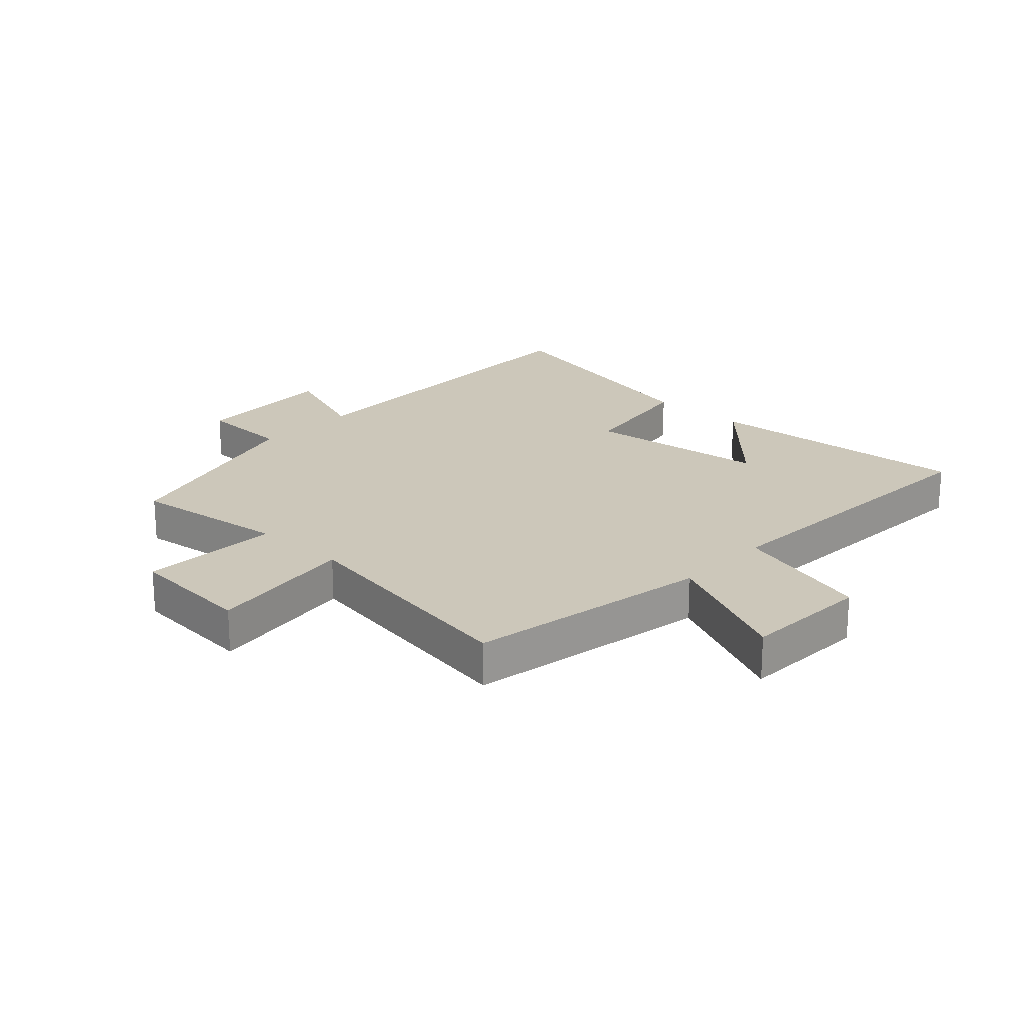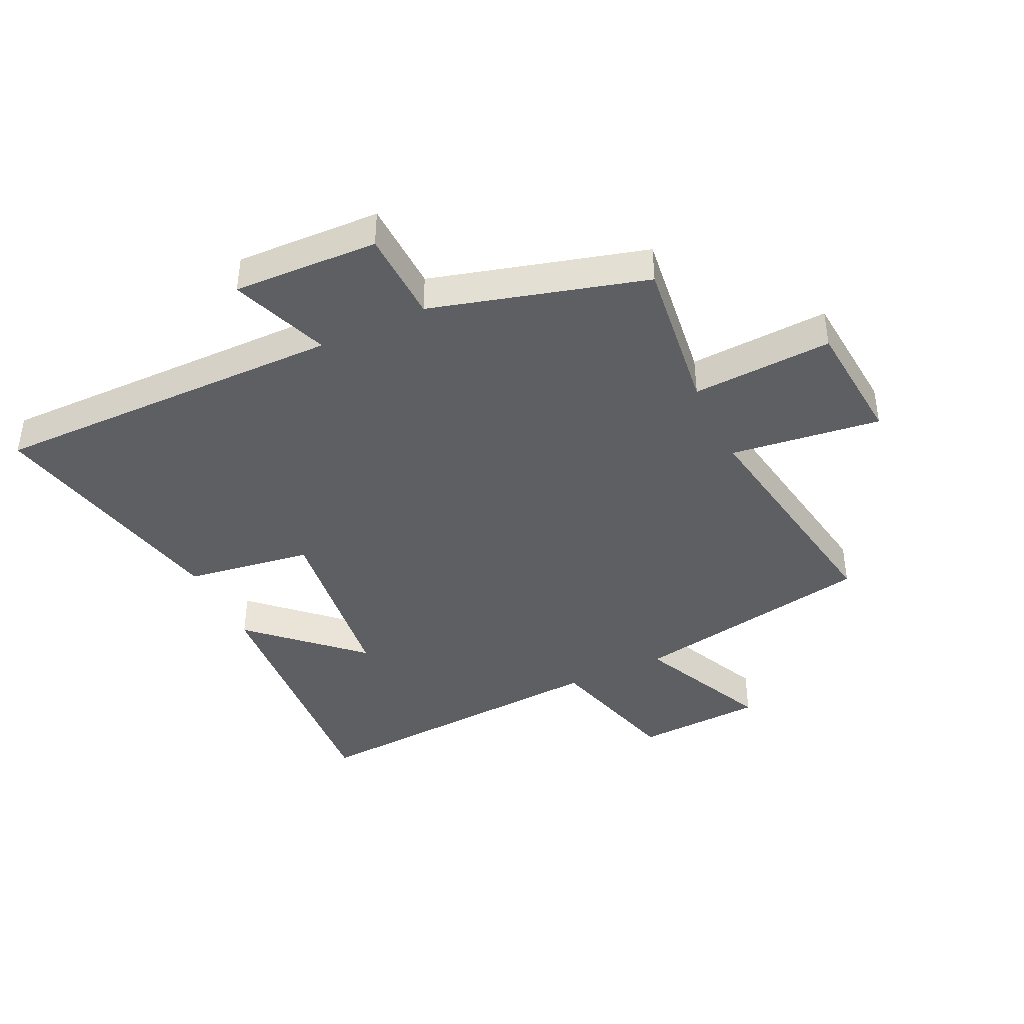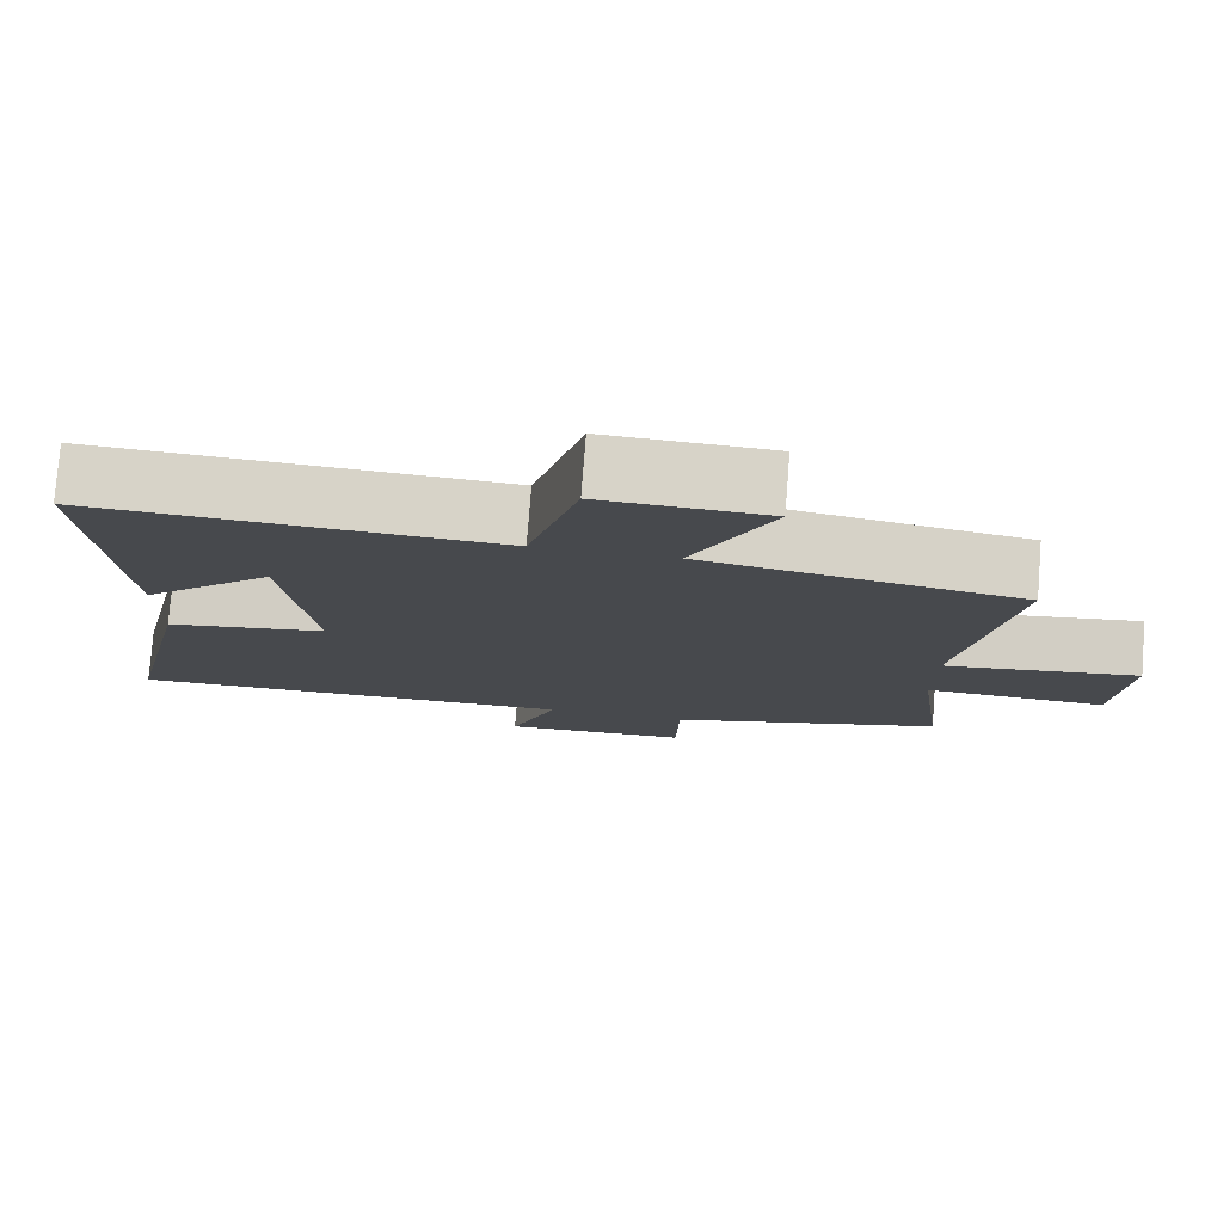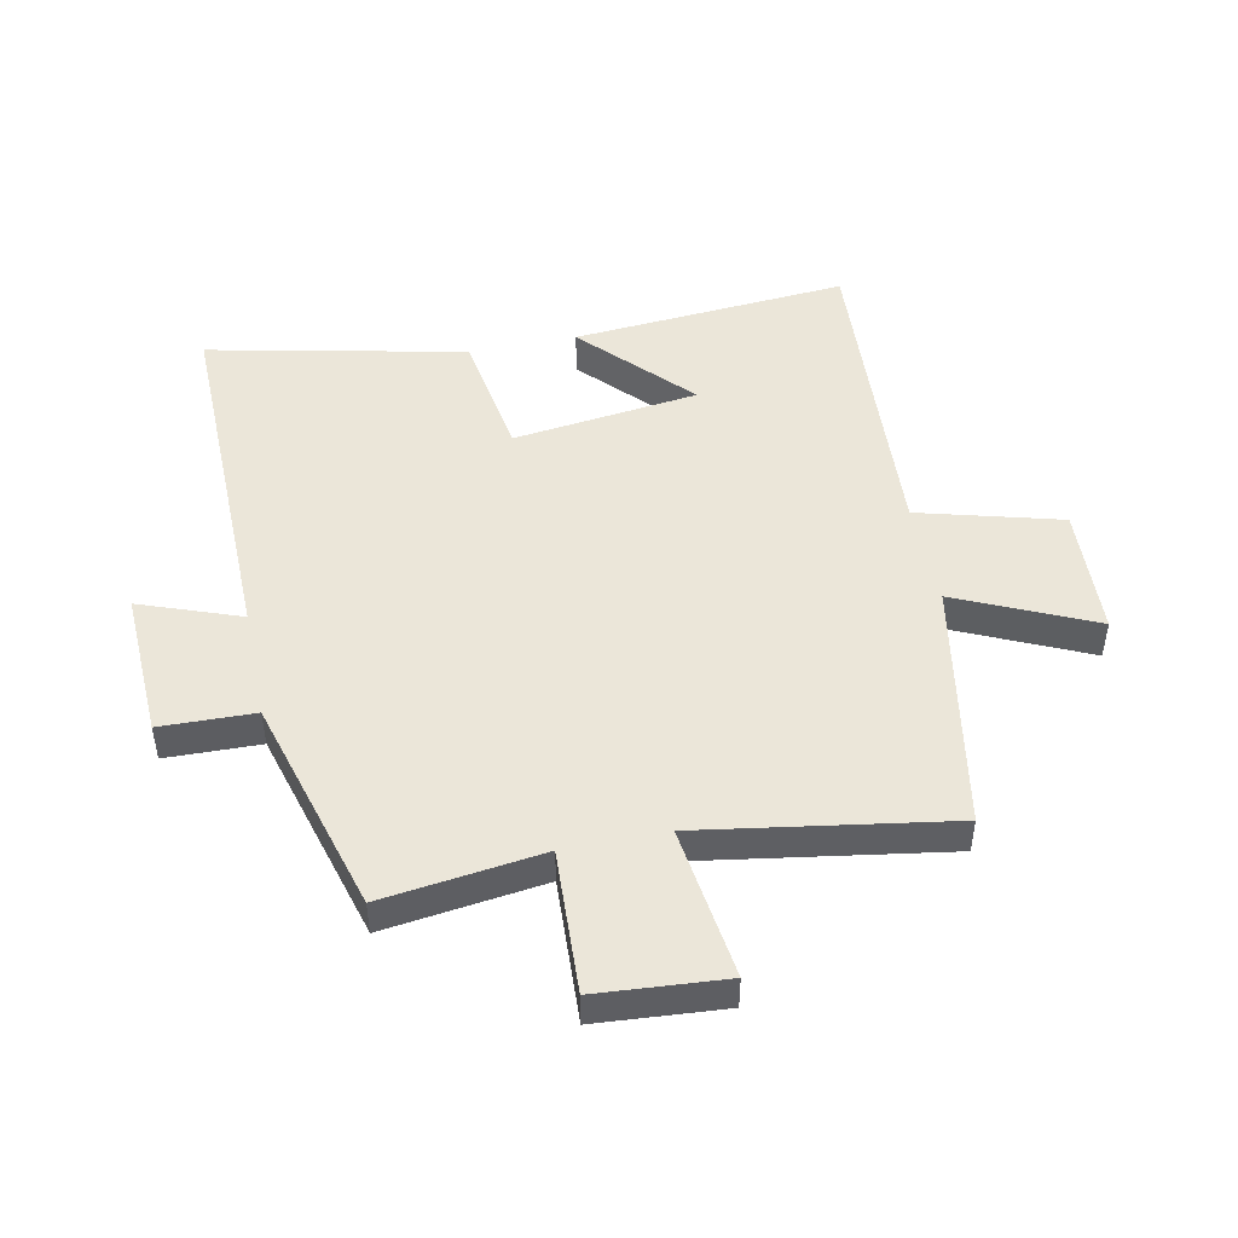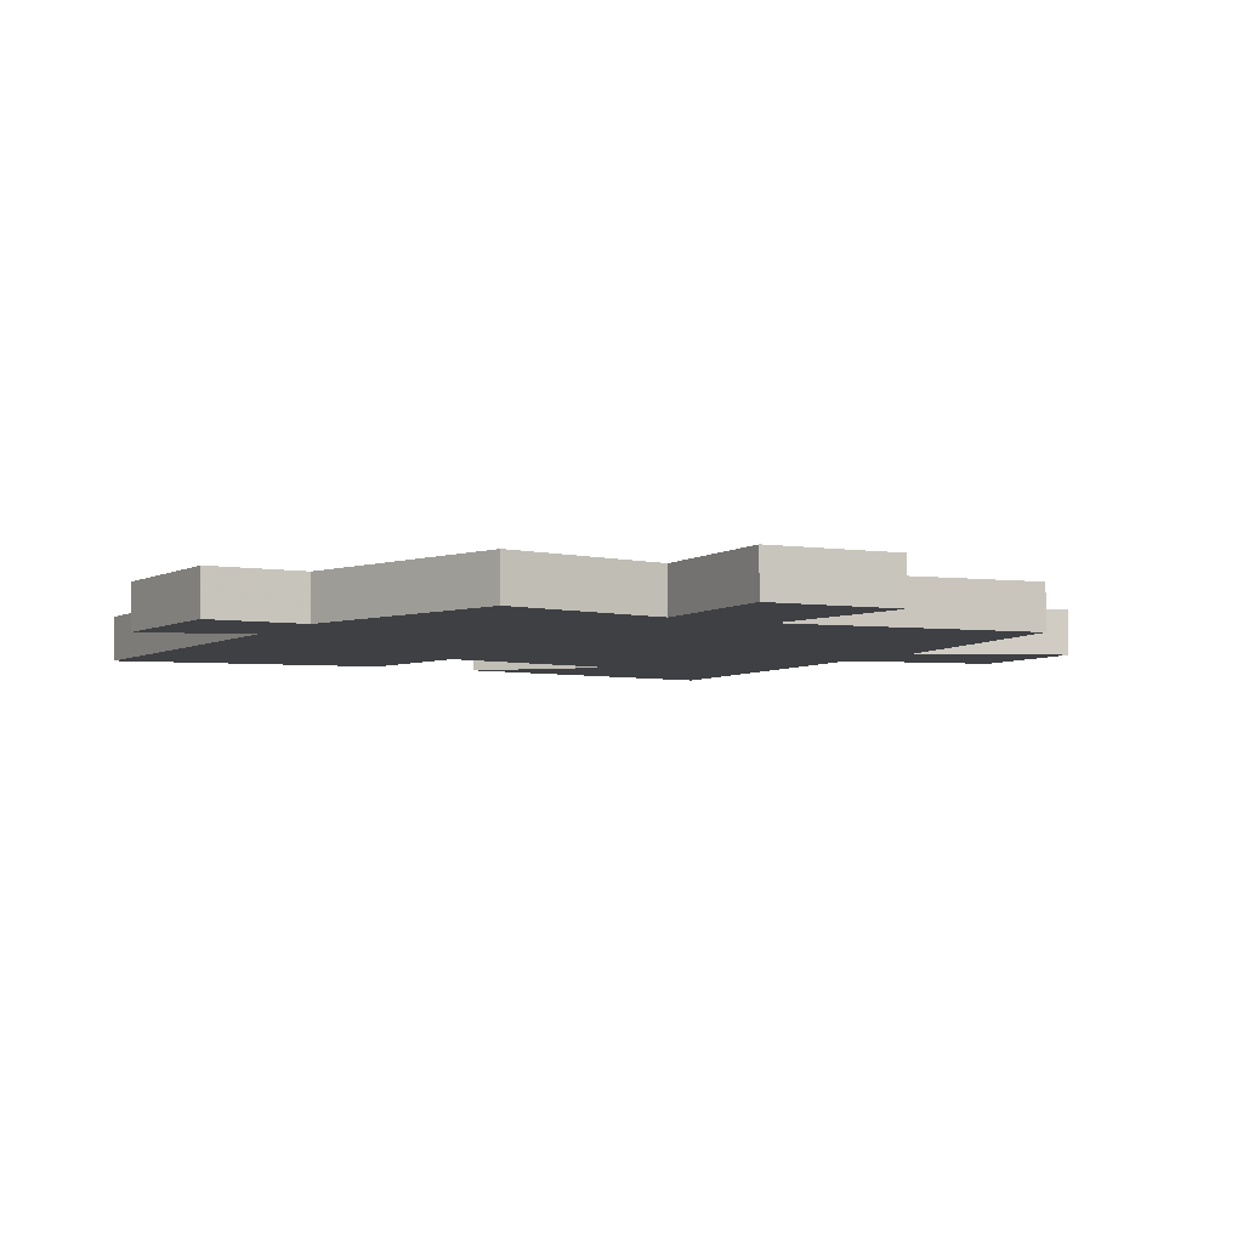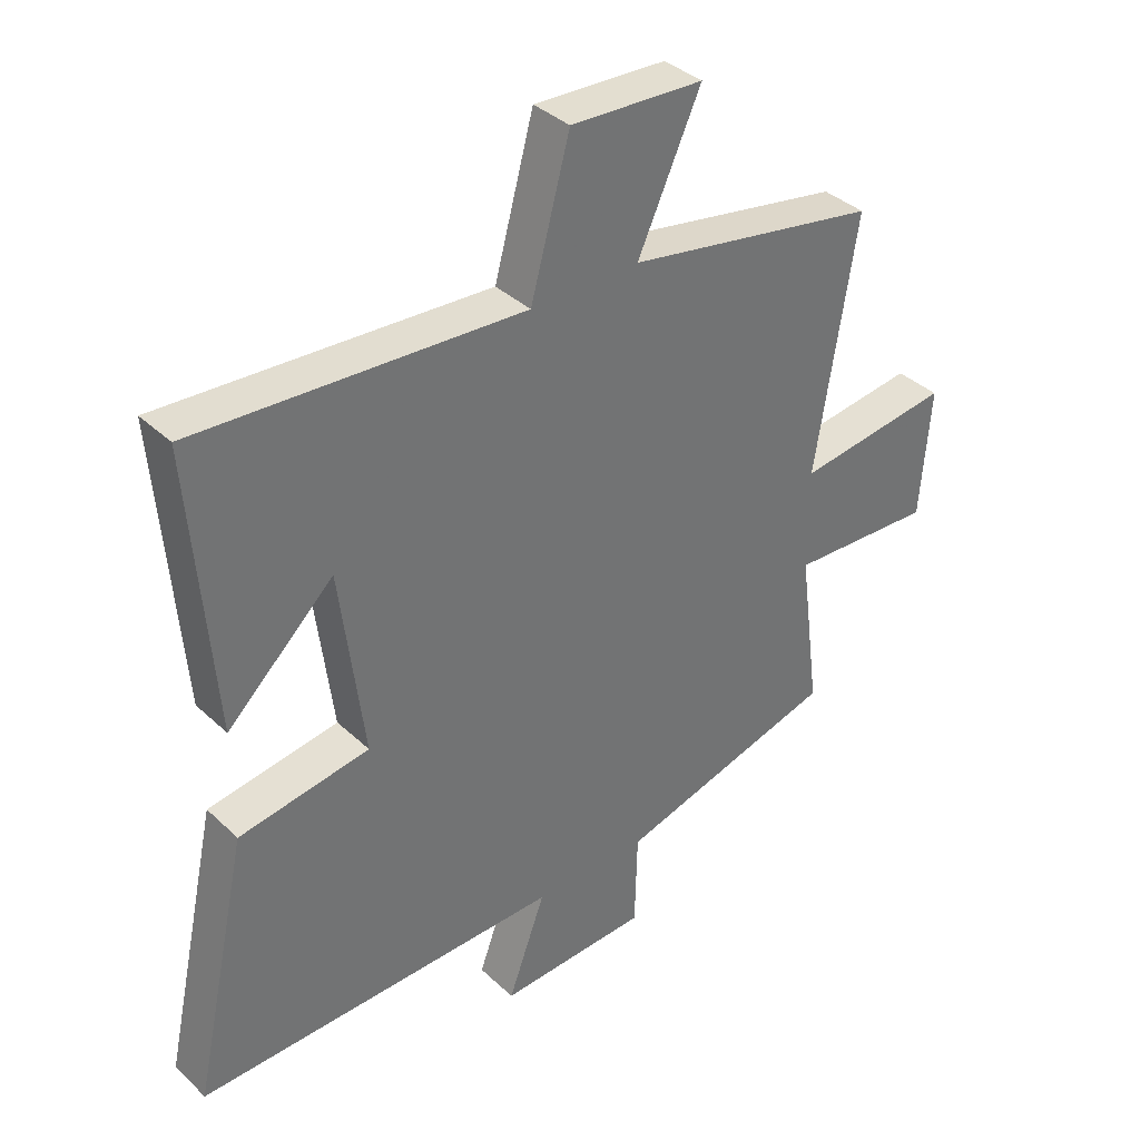
<metadata>
{"format":"obj","ext":"obj","renderer":"f3d","projection":"perspective","resolution":1024,"background":"white","views":[{"elev":21.5,"azim":-47.0,"up":"+Y"},{"elev":-41.3,"azim":-154.3,"up":"+Y"},{"elev":77.7,"azim":-175.5,"up":"+Z"},{"elev":48.3,"azim":-101.6,"up":"+Y"},{"elev":-5.1,"azim":-120.0,"up":"+Y"},{"elev":36.9,"azim":140.1,"up":"+Z"}]}
</metadata>
<code>
v 0.59 0.07 -0.508
v 0.003 0.07 -0.5
v 0.063 0.07 -0.663
v -0.177 0.07 -0.653
v -0.181 0.07 -0.5
v -0.534 0.07 -0.4
v -0.5 0.07 -0.14
v -0.732 0.07 -0.151
v -0.748 0.07 0.057
v -0.5 0.07 0.024
v -0.565 0.07 0.428
v -0.161 0.07 0.5
v -0.262 0.07 0.721
v -0.05 0.07 0.731
v 0.013 0.07 0.5
v 0.535 0.07 0.53
v 0.5 0.07 0.082
v 0.329 0.07 0.243
v 0.291 0.07 -0.059
v 0.5 0.07 -0.092
v 0.59 0 -0.508
v 0.003 0 -0.5
v 0.063 0 -0.663
v -0.177 0 -0.653
v -0.181 0 -0.5
v -0.534 0 -0.4
v -0.5 0 -0.14
v -0.732 0 -0.151
v -0.748 0 0.057
v -0.5 0 0.024
v -0.565 0 0.428
v -0.161 0 0.5
v -0.262 0 0.721
v -0.05 0 0.731
v 0.013 0 0.5
v 0.535 0 0.53
v 0.5 0 0.082
v 0.329 0 0.243
v 0.291 0 -0.059
v 0.5 0 -0.092
f 19 20 1 2
f 18 19 2
f 16 17 18
f 15 16 18
f 15 18 2
f 12 13 14 15
f 12 15 2
f 11 12 2
f 10 11 2
f 7 8 9 10
f 7 10 2 3
f 5 6 7
f 5 7 3
f 3 4 5
f 22 21 40 39
f 22 39 38
f 38 37 36
f 38 36 35
f 22 38 35
f 35 34 33 32
f 22 35 32
f 22 32 31
f 22 31 30
f 30 29 28 27
f 23 22 30 27
f 27 26 25
f 23 27 25
f 25 24 23
f 1 21 22 2
f 2 22 23 3
f 3 23 24 4
f 4 24 25 5
f 5 25 26 6
f 6 26 27 7
f 7 27 28 8
f 8 28 29 9
f 9 29 30 10
f 10 30 31 11
f 11 31 32 12
f 12 32 33 13
f 13 33 34 14
f 14 34 35 15
f 15 35 36 16
f 16 36 37 17
f 17 37 38 18
f 18 38 39 19
f 19 39 40 20
f 20 40 21 1

</code>
